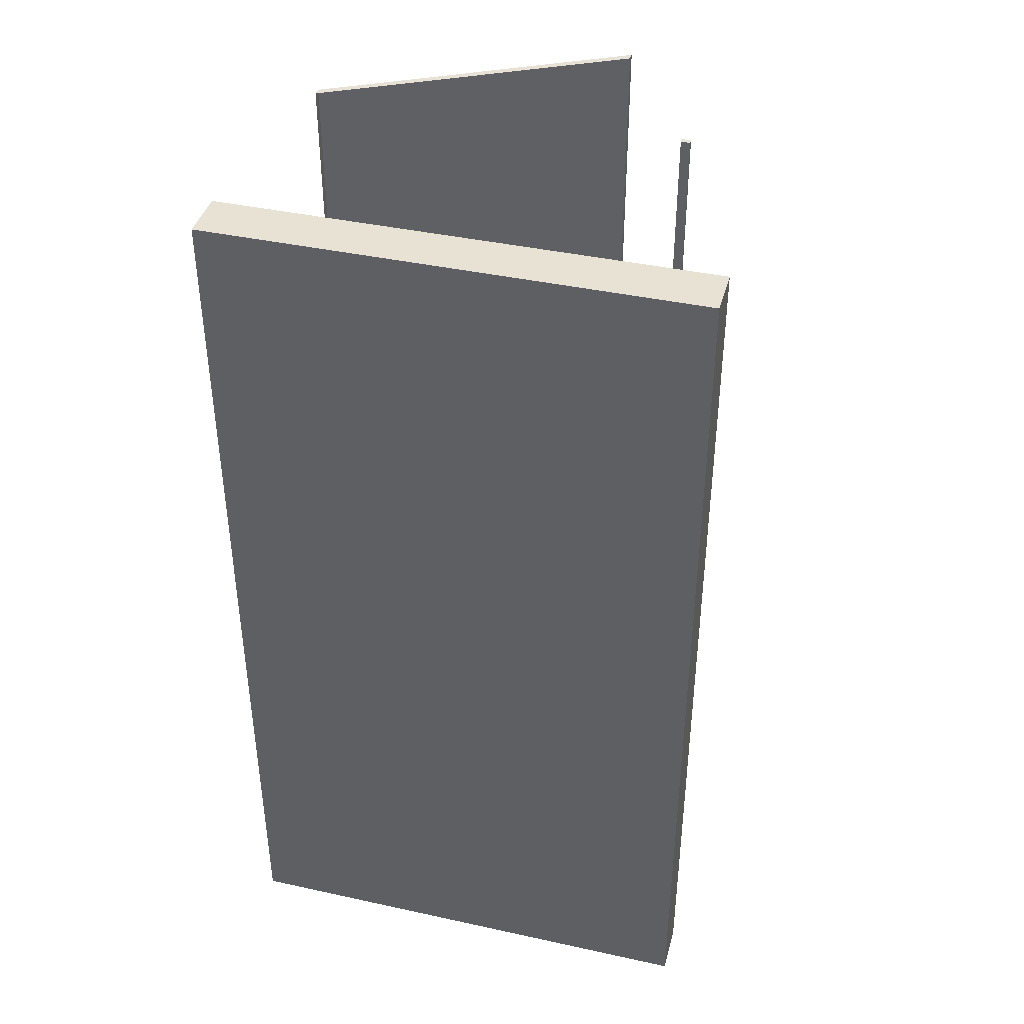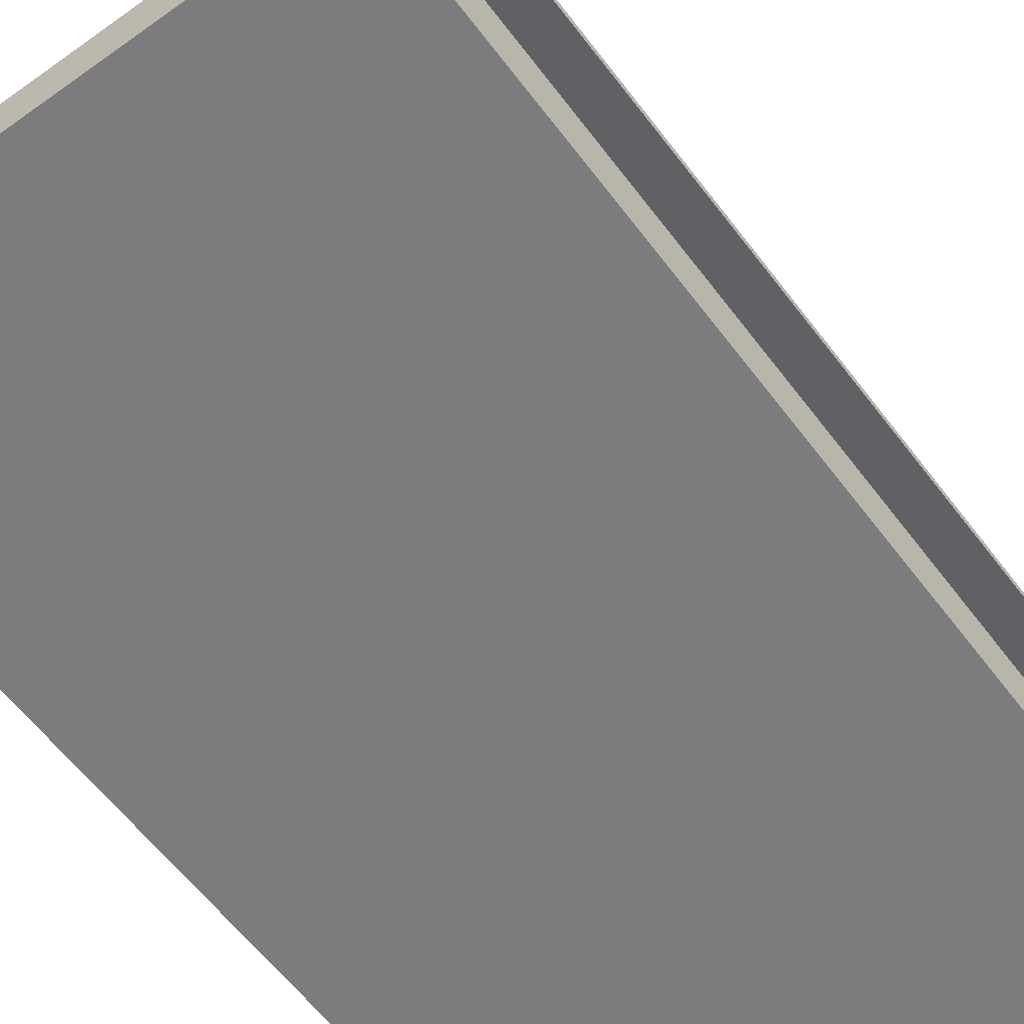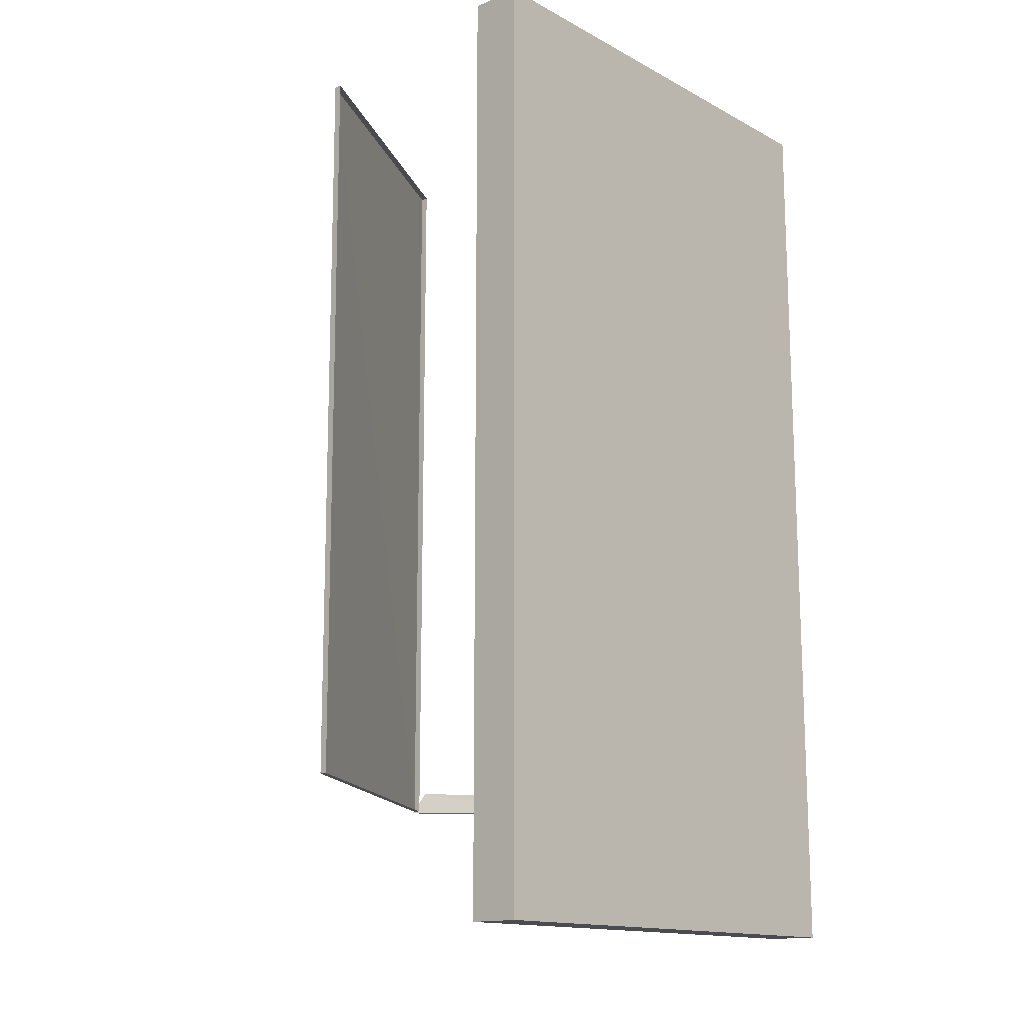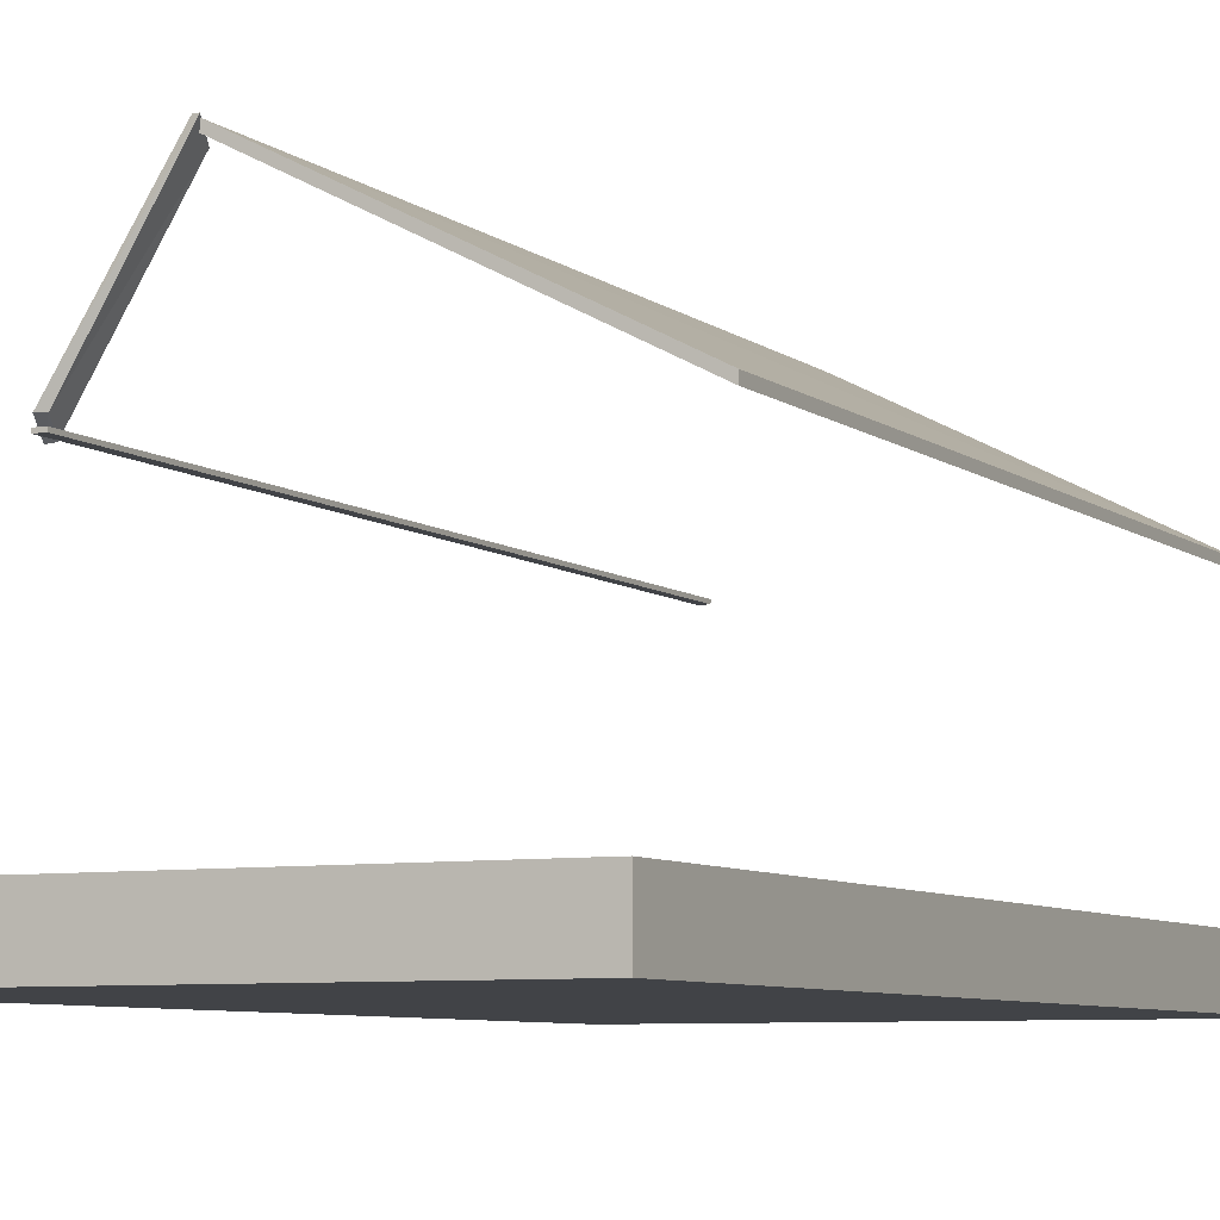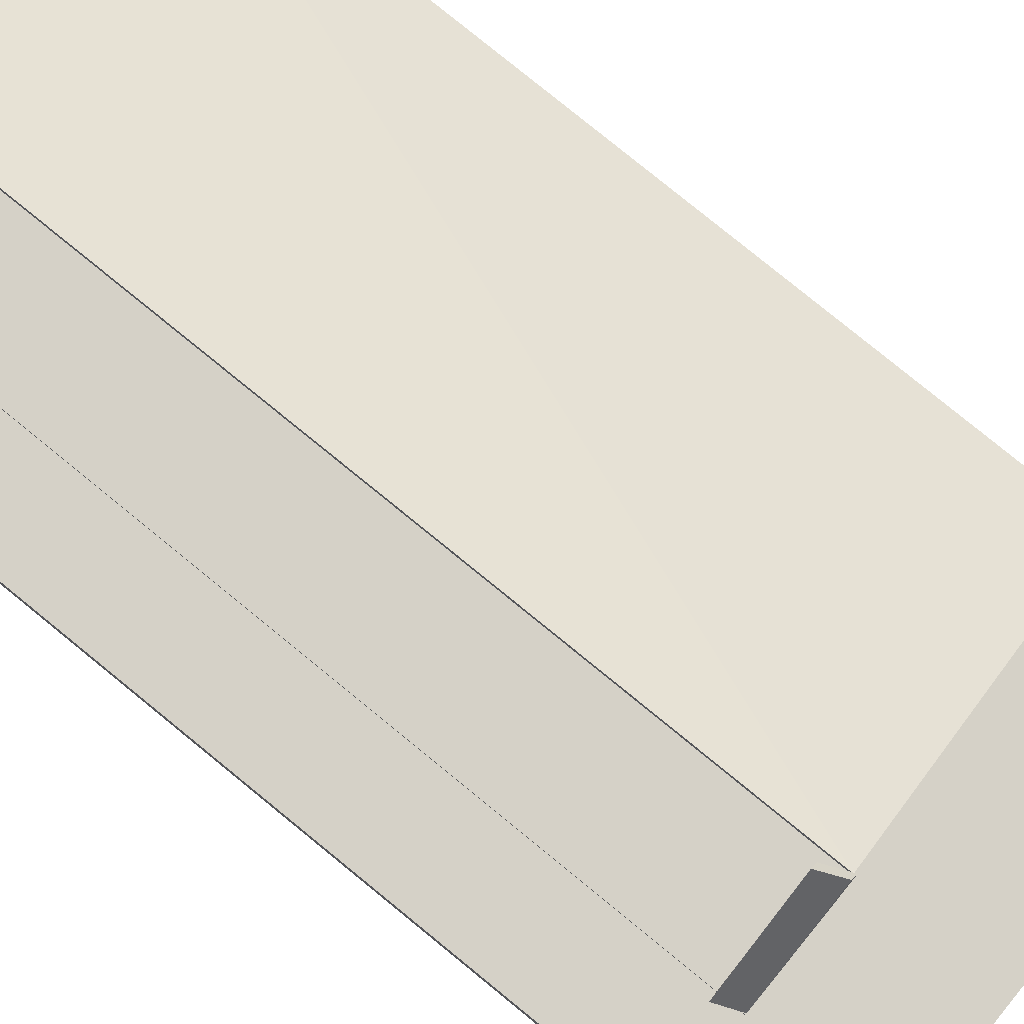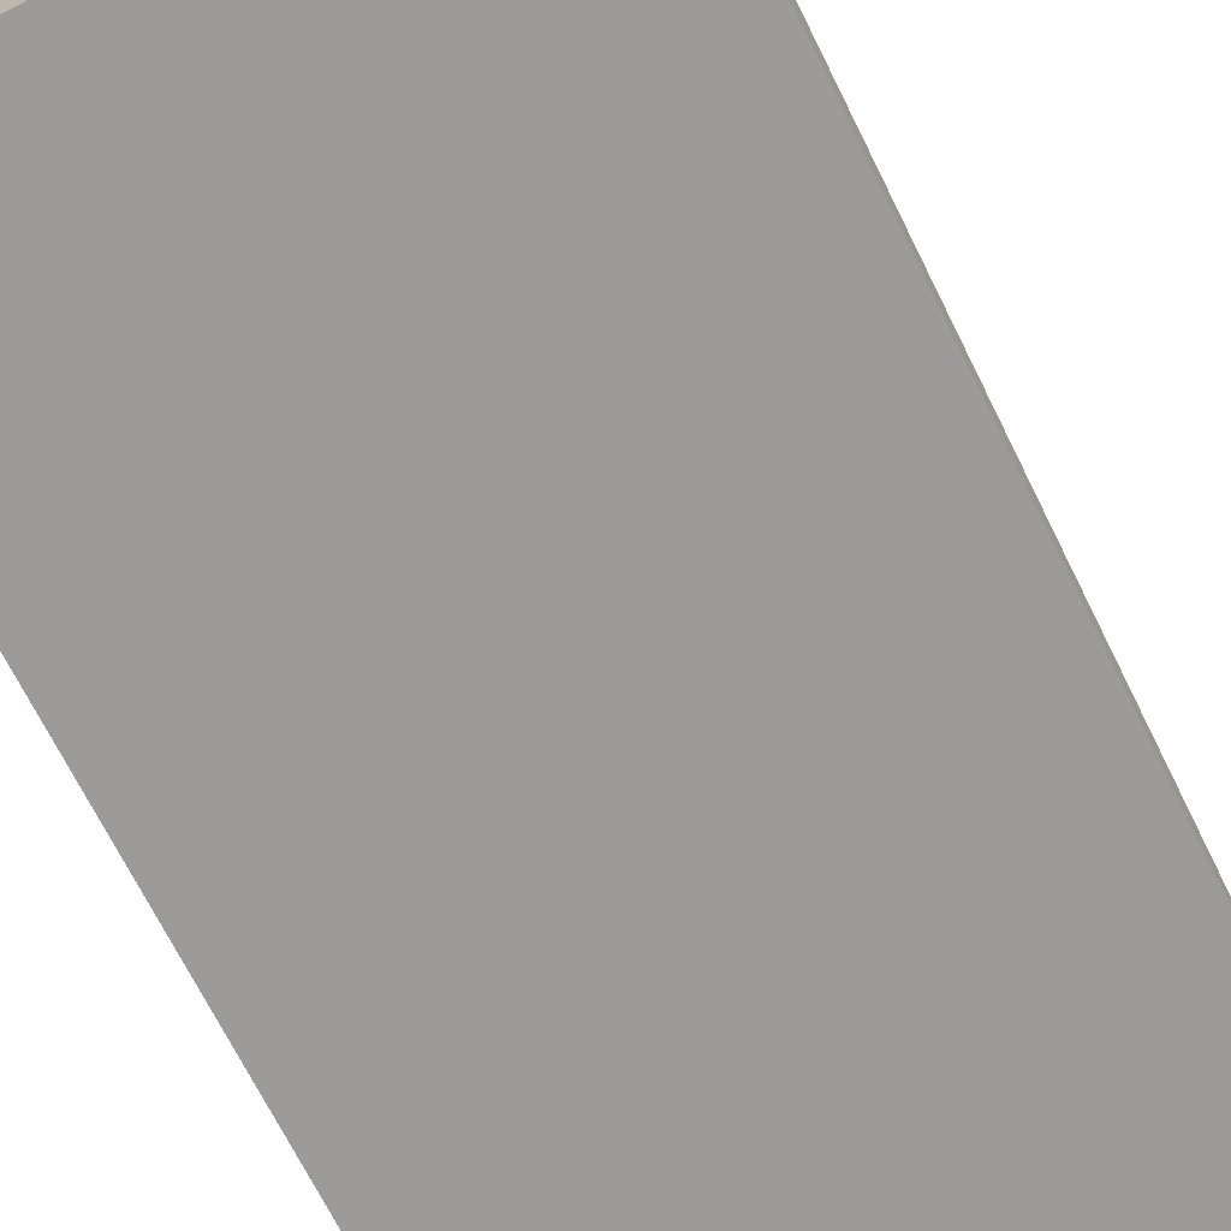
<metadata>
{"format":"obj","ext":"obj","renderer":"f3d","projection":"perspective","resolution":1024,"background":"white","views":[{"elev":40.6,"azim":15.0,"up":"+Z"},{"elev":-58.9,"azim":-143.5,"up":"+Y"},{"elev":-14.7,"azim":-48.5,"up":"+Z"},{"elev":-7.0,"azim":-153.4,"up":"+Y"},{"elev":79.7,"azim":129.1,"up":"+Y"},{"elev":-69.8,"azim":-153.6,"up":"+Y"}]}
</metadata>
<code>
v 0.2082 -1.025 2.37
v -2.872 -1.025 2.37
v -2.872 -1.345 2.37
v 0.2082 -1.345 2.37
v -2.872 -1.345 -3.52
v -2.872 -1.025 -3.52
v 0.2082 -1.025 -3.52
v 0.2082 -1.345 -3.52
v -2.872 -1.345 2.37
v -2.872 -1.345 -3.52
v 0.2082 -1.345 -3.52
v 0.2082 -1.345 2.37
v 0.2082 -1.025 -3.52
v -2.872 -1.025 -3.52
v -2.872 -1.025 2.37
v 0.2082 -1.025 2.37
v 0.2082 -1.345 -3.52
v 0.2082 -1.025 -3.52
v 0.2082 -1.025 2.37
v 0.2082 -1.345 2.37
v -2.872 -1.025 2.37
v -2.872 -1.025 -3.52
v -2.872 -1.345 -3.52
v -2.872 -1.345 2.37
v -0.3518 0.4355 -2.6
v -0.3518 0.4555 -2.6
v -0.2918 0.4555 -2.6
v -0.2918 0.4355 -2.6
v -0.2973 0.456 2.335
v -0.3573 0.456 2.335
v -0.3572 0.4334 2.33
v -0.2972 0.4334 2.33
v -0.2918 0.4555 -2.6
v -0.2973 0.456 2.335
v -0.2972 0.4334 2.33
v -0.2918 0.4355 -2.6
v -0.3572 0.4334 2.33
v -0.3573 0.456 2.335
v -0.3518 0.4555 -2.6
v -0.3518 0.4355 -2.6
v -0.2972 0.4334 2.33
v -0.3572 0.4334 2.33
v -0.3518 0.4355 -2.6
v -0.2918 0.4355 -2.6
v -0.3518 0.4555 -2.6
v -0.3573 0.456 2.335
v -0.2973 0.456 2.335
v -0.2918 0.4555 -2.6
v -2.728 0.4555 -2.525
v -0.8818 1.405 -2.56
v -0.8818 1.355 -2.56
v -2.728 0.4055 -2.525
v -0.8818 1.355 2.36
v -0.8818 1.405 2.36
v -2.738 0.4655 2.335
v -2.738 0.4155 2.335
v -2.738 0.4655 2.335
v -0.8818 1.405 2.36
v -0.8818 1.405 -2.56
v -2.738 0.4155 2.335
v -2.738 0.4655 2.335
v -2.728 0.4555 -2.525
v -2.728 0.4055 -2.525
v -0.8818 1.405 -2.56
v -0.8818 1.405 2.36
v -0.8818 1.355 2.36
v -0.8818 1.355 -2.56
v -0.8818 1.405 -2.56
v -2.728 0.4555 -2.525
v -2.738 0.4655 2.335
v -0.3412 0.5048 -2.577
v -0.8901 1.418 -2.572
v -0.2961 0.5024 -2.601
v -0.8374 1.34 -2.432
v -0.2953 0.4287 -2.459
v -0.2434 0.4249 -2.461
v -0.8575 1.418 -2.568
v -0.8048 1.34 -2.428
v -0.2434 0.4249 -2.461
v -0.2961 0.5024 -2.601
v -0.8374 1.34 -2.432
v -0.8901 1.418 -2.572
v -0.3412 0.5048 -2.577
v -0.2434 0.4249 -2.461
v -0.3412 0.5048 -2.577
v -0.2961 0.5024 -2.601
v -0.8901 1.418 -2.572
v -0.8374 1.34 -2.432
v -0.8048 1.34 -2.428
v -0.8575 1.418 -2.568
v -0.8901 1.418 -2.572
v -0.8575 1.418 -2.568
v -0.2961 0.5024 -2.601
v -0.2434 0.4249 -2.461
v -0.8048 1.34 -2.428
v -0.8374 1.34 -2.432
v -0.3412 0.5048 -2.577
v -0.2953 0.4287 -2.459
v -0.8374 1.34 -2.432
v -0.2434 0.4249 -2.461
v -0.2953 0.4287 -2.459
v -0.3412 0.5048 -2.577
f 1 2 3
f 1 3 4
f 5 6 7
f 5 7 8
f 9 10 11
f 9 11 12
f 13 14 15
f 13 15 16
f 17 18 19
f 17 19 20
f 21 22 23
f 21 23 24
f 25 26 27
f 25 27 28
f 29 30 31
f 29 31 32
f 33 34 35
f 33 35 36
f 37 38 39
f 37 39 40
f 41 42 43
f 41 43 44
f 45 46 47
f 45 47 48
f 49 50 51
f 49 51 52
f 53 54 55
f 53 55 56
f 57 58 59
f 60 61 62
f 60 62 63
f 64 65 66
f 64 66 67
f 68 69 70
f 71 72 73
f 74 75 76
f 77 78 79
f 77 79 80
f 81 82 83
f 84 85 86
f 87 88 89
f 87 89 90
f 91 92 93
f 94 95 96
f 97 98 99
f 100 101 102

</code>
